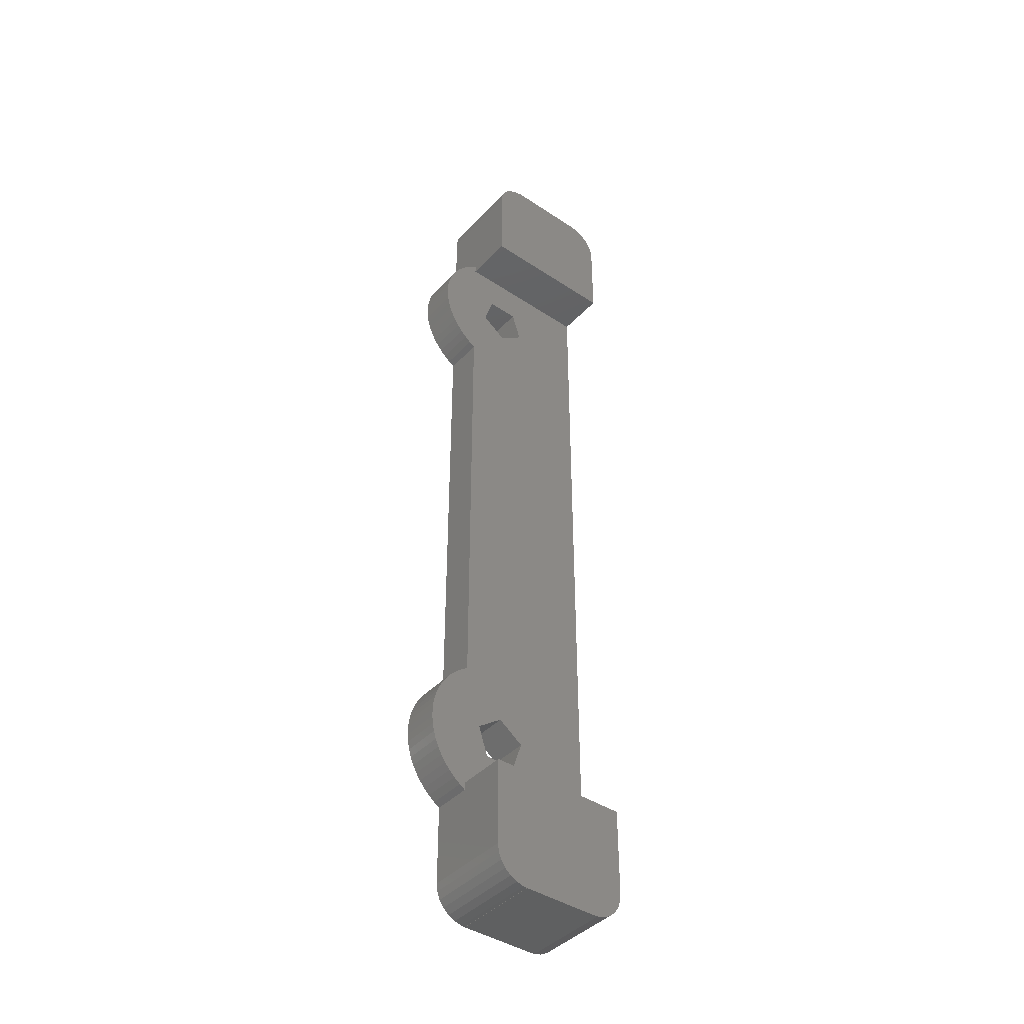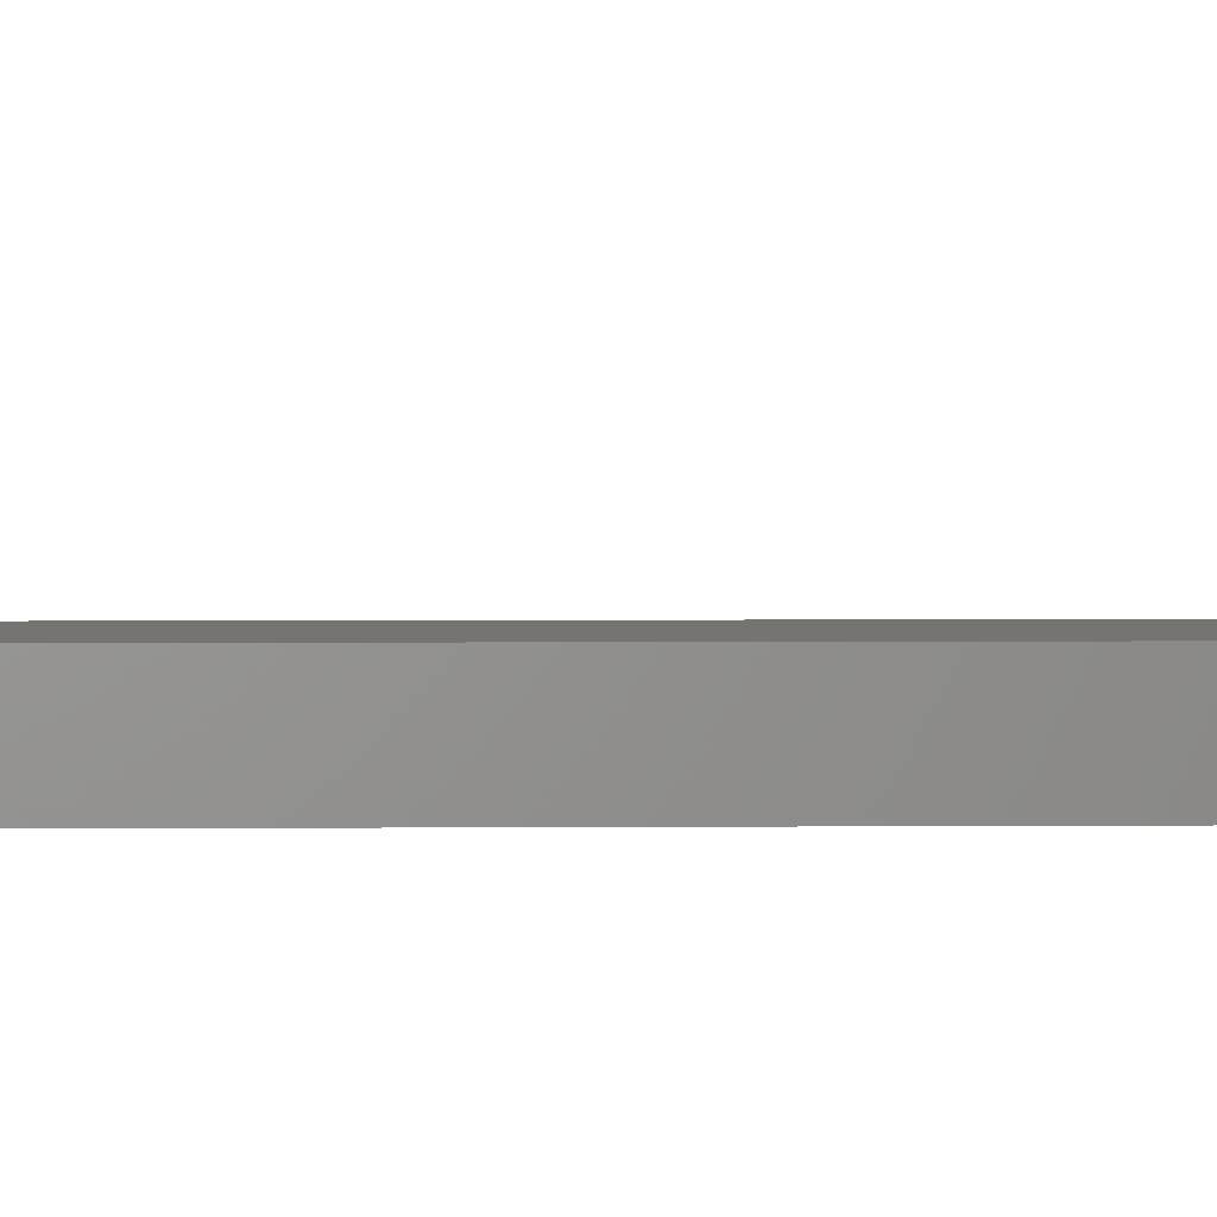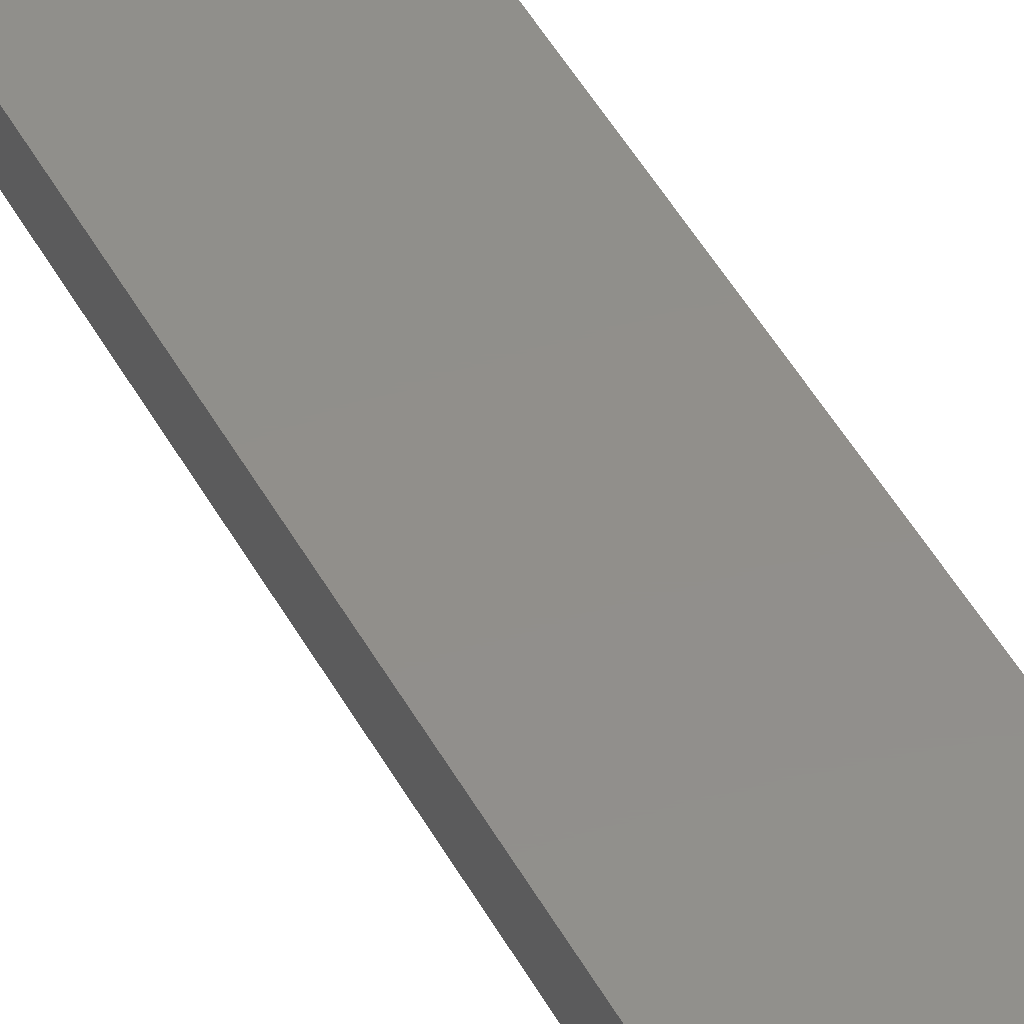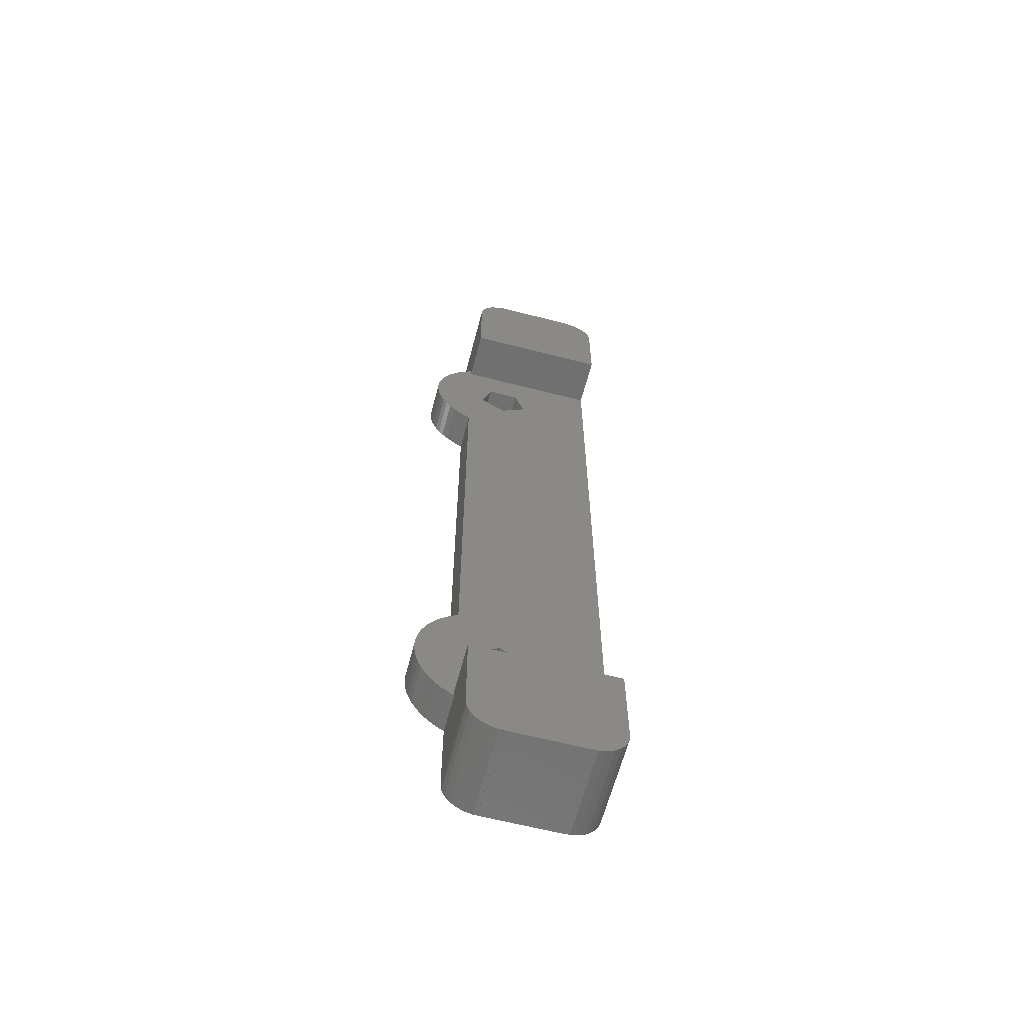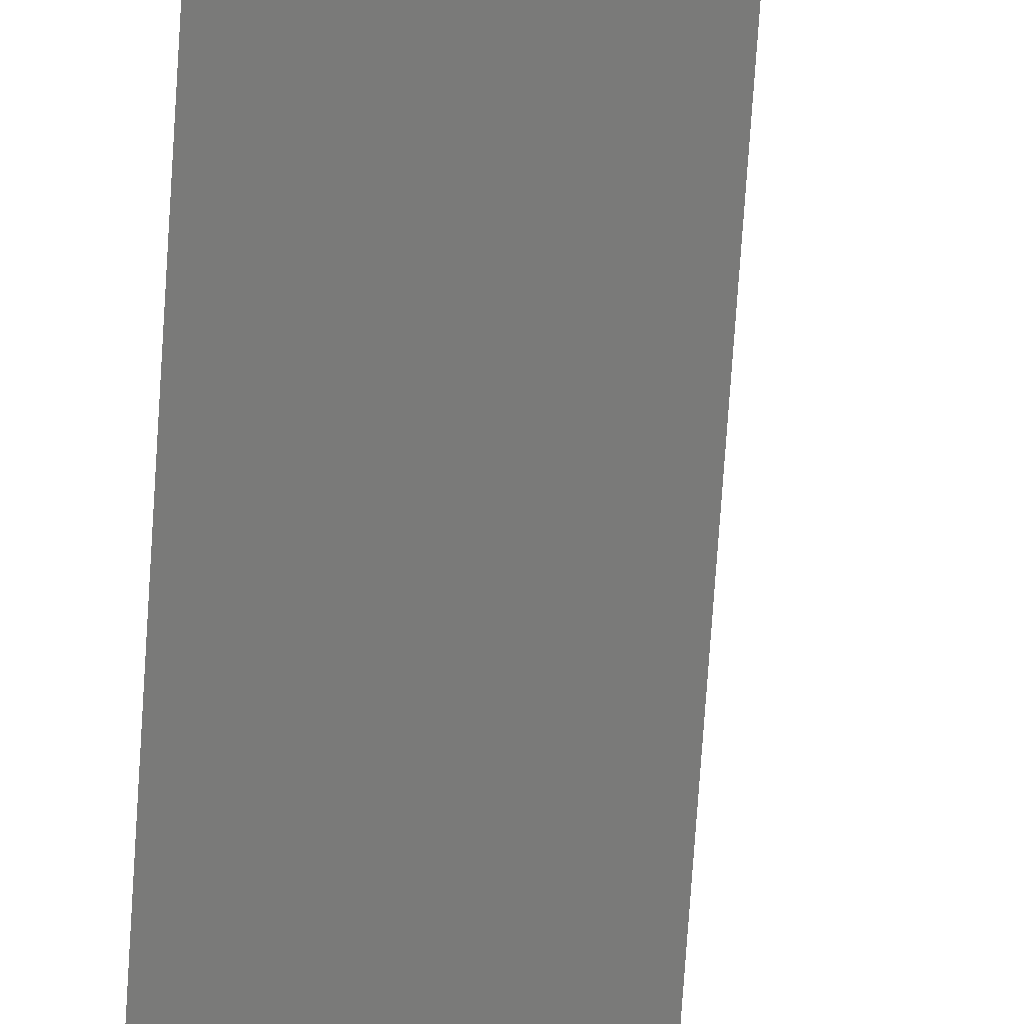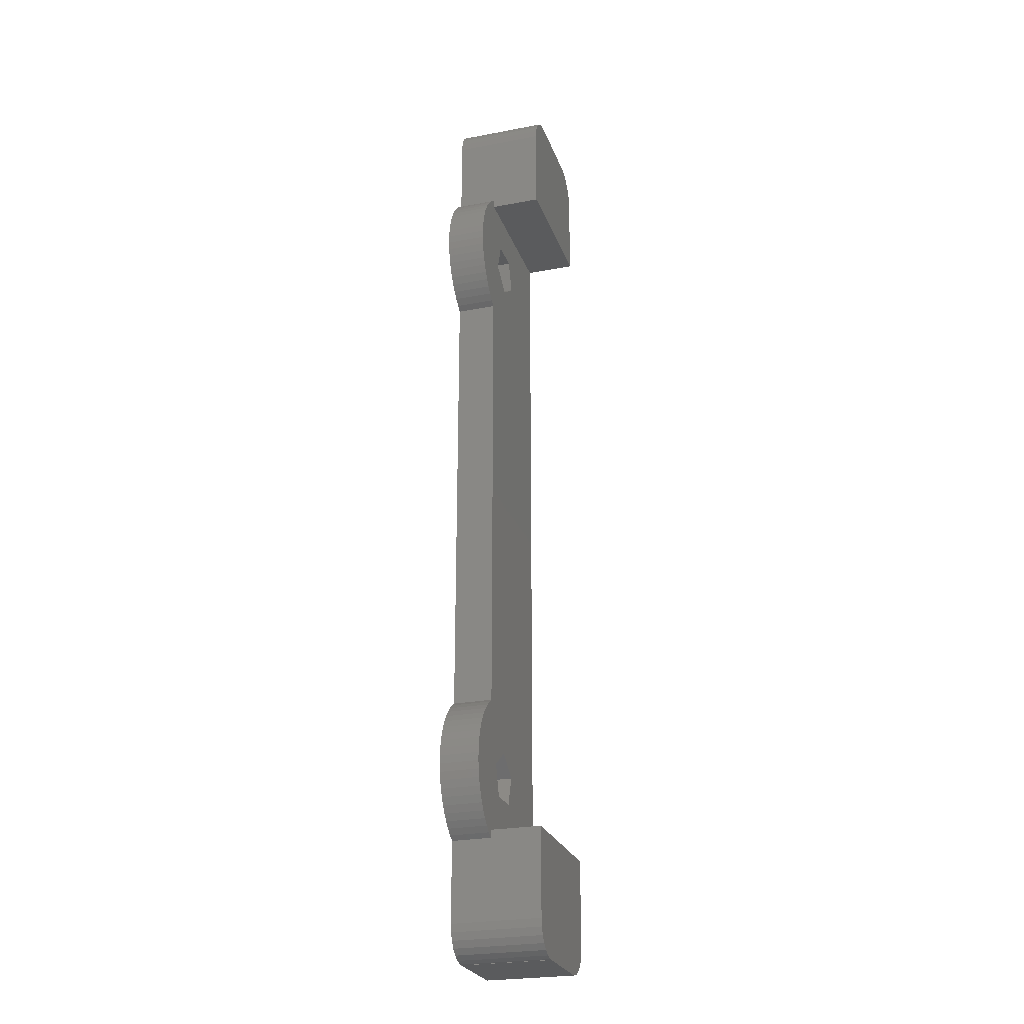
<metadata>
{"format":"stl","ext":"stl","renderer":"f3d","projection":"perspective","resolution":1024,"background":"white","views":[{"elev":-41.7,"azim":-38.7,"up":"+Y"},{"elev":1.8,"azim":-92.9,"up":"+Z"},{"elev":50.4,"azim":-28.5,"up":"+Z"},{"elev":-62.6,"azim":-14.6,"up":"+Y"},{"elev":-72.9,"azim":176.2,"up":"+Z"},{"elev":-25.3,"azim":-72.9,"up":"+Y"}]}
</metadata>
<code>
# stl→obj: 192 verts, 388 faces
v 19.61 -17.95 0
v 19.61 -17.95 2.39
v 19.66 -17.46 0
v 19.66 -18.94 0
v 19.66 -17.46 2.39
v 19.66 -18.94 2.39
v 19.61 -18.44 0
v 19.61 -18.44 2.39
v 19.61 17.95 0
v 19.61 17.95 2.39
v 19.61 18.44 0
v 22.02 13.95 0
v 19.66 17.46 0
v 19.61 18.44 2.39
v 19.66 17.46 2.39
v 19.66 18.94 0
v 19.66 18.94 2.39
v 19.75 -16.98 0
v 19.75 -16.98 2.39
v 19.9 -16.5 0
v 19.75 -19.42 0
v 20.09 -16.05 0
v 19.9 -19.89 0
v 20.33 -15.62 0
v 20.09 -20.35 0
v 20.6 -15.21 0
v 20.33 -20.78 0
v 20.92 -14.83 0
v 20.6 -21.19 0
v 21.27 -14.49 0
v 20.92 -21.56 0
v 21.66 -14.18 0
v 21.27 -21.91 0
v 22.02 -13.95 0
v 21.66 -22.22 0
v 22.99 -17.69 0
v 22.02 -22.45 0
v 23.58 -19.53 0
v 30.72 -27.31 0
v 28.72 -29.3 0
v 28.72 -29.31 0
v 28.96 -29.3 0
v 29.43 -29.18 0
v 29.86 -28.96 0
v 30.22 -28.64 0
v 30.49 -28.24 0
v 30.66 -27.79 0
v 19.75 -19.42 2.39
v 19.9 -19.89 2.39
v 19.9 -16.5 2.39
v 20.09 -20.35 2.39
v 20.09 -16.05 2.39
v 20.33 -20.78 2.39
v 20.33 -15.62 2.39
v 20.6 -21.19 2.39
v 20.6 -15.21 2.39
v 20.92 -21.56 2.39
v 20.92 -14.83 2.39
v 21.27 -21.91 2.39
v 21.27 -14.49 2.39
v 21.35 -21.97 2.39
v 30.72 -21.97 2.39
v 21.66 -14.18 2.39
v 22.02 -13.95 2.39
v 22.99 -17.69 2.39
v 23.58 -19.53 2.39
v 19.75 16.98 0
v 19.75 16.98 2.39
v 19.75 19.42 2.39
v 19.75 19.42 0
v 19.9 16.5 0
v 19.9 16.5 2.39
v 19.9 19.89 2.39
v 19.9 19.89 0
v 20.09 16.05 0
v 20.09 16.05 2.39
v 20.09 20.35 2.39
v 20.09 20.35 0
v 20.33 15.62 0
v 20.33 15.62 2.39
v 20.33 20.78 2.39
v 20.33 20.78 0
v 20.6 15.21 0
v 20.6 15.21 2.39
v 20.6 21.19 2.39
v 20.6 21.19 0
v 20.92 14.83 0
v 20.92 14.83 2.39
v 20.92 21.56 2.39
v 20.92 21.56 0
v 21.27 14.49 0
v 21.27 14.49 2.39
v 21.35 21.97 2.39
v 21.27 21.91 2.39
v 21.27 21.91 0
v 21.66 14.18 0
v 21.66 14.18 2.39
v 24.55 16.55 2.39
v 22.99 17.69 2.39
v 23.58 19.53 2.39
v 21.66 22.22 0
v 21.35 -21.97 2.4
v 21.66 -22.22 2.4
v 22.02 -21.97 2.4
v 21.35 21.97 2.4
v 30.72 21.97 2.39
v 21.66 22.22 2.4
v 22.02 21.97 2.4
v 22.02 -22.45 2.4
v 22.02 13.95 2.39
v 22.02 22.45 0
v 22.02 22.45 2.4
v 22.08 27.79 0
v 22.25 28.24 0
v 22.52 28.64 0
v 22.88 28.96 0
v 23.31 29.18 0
v 22.99 17.69 0
v 24.55 16.55 0
v 24.55 -16.55 0
v 26.11 17.69 0
v 26.11 -17.69 0
v 28.72 29.31 0
v 28.72 29.3 0
v 28.96 29.3 0
v 29.43 29.18 0
v 29.86 28.96 0
v 30.22 28.64 0
v 30.49 28.24 0
v 30.66 27.79 0
v 30.72 27.31 0
v 24.55 -16.55 2.39
v 26.11 -17.69 2.39
v 26.11 17.69 2.39
v 22.02 -21.97 5.45
v 30.72 -21.97 5.45
v 22.08 -27.79 5.45
v 22.25 -28.24 5.45
v 22.52 -28.64 5.45
v 22.88 -28.96 5.45
v 23.31 -29.18 5.45
v 23.78 -29.3 5.45
v 24.02 -29.3 5.45
v 28.72 -29.31 5.45
v 28.72 -29.3 5.45
v 28.96 -29.3 5.45
v 29.43 -29.18 5.45
v 29.86 -28.96 5.45
v 30.22 -28.64 5.45
v 30.49 -28.24 5.45
v 30.66 -27.79 5.45
v 30.72 -27.31 5.45
v 22.88 -28.96 0
v 22.52 -28.64 0
v 23.31 -29.18 0
v 23.78 -29.3 0
v 24.02 -29.3 0
v 22.02 -27.31 0
v 22.02 -27.31 5.45
v 22.08 -27.79 0
v 22.25 -28.24 0
v 22.02 21.97 5.45
v 22.02 27.31 5.45
v 30.72 21.97 5.45
v 22.02 27.31 0
v 22.08 27.79 5.45
v 22.25 28.24 5.45
v 22.52 28.64 5.45
v 22.88 28.96 5.45
v 23.31 29.18 5.45
v 23.78 29.3 5.45
v 24.02 29.3 5.45
v 28.72 29.3 5.45
v 28.72 29.31 5.45
v 28.96 29.3 5.45
v 29.43 29.18 5.45
v 29.86 28.96 5.45
v 30.22 28.64 5.45
v 30.49 28.24 5.45
v 30.66 27.79 5.45
v 30.72 27.31 5.45
v 23.78 29.3 0
v 23.58 19.53 0
v 24.02 29.3 0
v 25.52 -19.53 0
v 25.52 -19.53 2.39
v 25.52 19.53 0
v 25.52 19.53 2.39
v 24.02 -29.31 0
v 24.02 -29.31 5.45
v 24.02 29.31 0
v 24.02 29.31 5.45
f 1 2 3
f 1 3 4
f 2 5 3
f 2 6 5
f 7 1 4
f 7 8 1
f 7 4 8
f 8 2 1
f 8 4 6
f 8 6 2
f 9 10 11
f 9 11 12
f 9 13 10
f 9 12 13
f 10 14 11
f 10 13 15
f 10 15 14
f 11 14 16
f 11 16 12
f 14 15 17
f 14 17 16
f 3 5 18
f 5 19 18
f 4 3 18
f 4 18 20
f 4 21 6
f 4 20 22
f 4 23 21
f 4 22 24
f 4 25 23
f 4 24 26
f 4 27 25
f 4 26 28
f 4 29 27
f 4 28 30
f 4 31 29
f 4 30 32
f 4 33 31
f 4 32 34
f 4 35 33
f 4 34 36
f 4 37 35
f 4 36 38
f 4 38 39
f 4 40 41
f 4 41 37
f 4 42 40
f 4 43 42
f 4 44 43
f 4 45 44
f 4 46 45
f 4 47 46
f 4 39 47
f 6 19 5
f 6 21 48
f 6 48 49
f 6 50 19
f 6 49 51
f 6 52 50
f 6 51 53
f 6 54 52
f 6 53 55
f 6 56 54
f 6 55 57
f 6 58 56
f 6 57 59
f 6 60 58
f 6 59 61
f 6 61 62
f 6 63 60
f 6 64 63
f 6 65 64
f 6 66 65
f 6 62 66
f 13 67 15
f 13 12 67
f 15 67 68
f 15 68 69
f 15 69 17
f 16 17 70
f 16 70 12
f 17 69 70
f 18 19 20
f 19 50 20
f 21 23 48
f 48 23 49
f 67 71 68
f 67 12 71
f 68 71 72
f 68 72 73
f 68 73 69
f 70 69 74
f 70 74 12
f 69 73 74
f 20 50 22
f 50 52 22
f 23 25 49
f 49 25 51
f 71 75 72
f 71 12 75
f 72 75 76
f 72 76 77
f 72 77 73
f 74 73 78
f 74 78 12
f 73 77 78
f 22 52 24
f 52 54 24
f 25 27 51
f 51 27 53
f 75 79 76
f 75 12 79
f 76 79 80
f 76 80 81
f 76 81 77
f 78 77 82
f 78 82 12
f 77 81 82
f 24 54 26
f 54 56 26
f 27 29 53
f 53 29 55
f 79 83 80
f 79 12 83
f 80 83 84
f 80 84 85
f 80 85 81
f 82 81 86
f 82 86 12
f 81 85 86
f 26 56 28
f 56 58 28
f 29 31 55
f 55 31 57
f 83 87 84
f 83 12 87
f 84 87 88
f 84 88 89
f 84 89 85
f 86 85 90
f 86 90 12
f 85 89 90
f 28 58 30
f 58 60 30
f 31 33 57
f 57 33 59
f 87 91 88
f 87 12 91
f 88 91 92
f 88 92 93
f 88 94 89
f 88 93 94
f 90 89 95
f 90 95 12
f 89 94 95
f 30 60 32
f 60 63 32
f 33 35 59
f 59 35 61
f 91 96 92
f 91 12 96
f 92 96 97
f 92 97 98
f 92 99 100
f 92 100 93
f 92 98 99
f 95 94 101
f 95 101 12
f 94 93 101
f 61 102 62
f 61 35 103
f 61 103 102
f 102 103 104
f 102 104 62
f 93 105 101
f 93 100 106
f 93 106 105
f 105 107 101
f 105 108 107
f 105 106 108
f 32 63 34
f 63 64 34
f 35 37 103
f 103 37 109
f 103 109 104
f 96 12 97
f 97 12 110
f 97 110 98
f 101 107 111
f 101 111 12
f 107 108 112
f 107 112 111
f 34 64 12
f 34 12 113
f 34 113 114
f 34 114 115
f 34 115 116
f 34 116 117
f 34 118 119
f 34 117 118
f 34 120 36
f 34 119 121
f 34 122 120
f 34 121 123
f 34 124 125
f 34 123 124
f 34 125 126
f 34 126 127
f 34 127 128
f 34 128 129
f 34 129 130
f 34 130 131
f 34 131 122
f 64 110 12
f 64 65 132
f 64 132 133
f 64 133 106
f 64 134 110
f 64 106 134
f 104 135 136
f 104 136 62
f 135 137 138
f 135 138 139
f 135 139 140
f 135 140 141
f 135 141 142
f 135 142 143
f 135 143 144
f 135 145 146
f 135 144 145
f 135 146 147
f 135 147 148
f 135 148 149
f 135 149 150
f 135 150 151
f 135 151 152
f 135 152 136
f 37 153 154
f 37 155 153
f 37 156 155
f 37 157 156
f 37 41 157
f 109 135 104
f 158 37 154
f 158 159 37
f 158 160 159
f 158 161 160
f 158 154 161
f 159 135 109
f 159 109 37
f 159 160 137
f 159 137 135
f 12 111 113
f 110 134 98
f 108 162 112
f 108 106 162
f 162 163 112
f 162 106 164
f 162 164 163
f 111 112 165
f 111 165 113
f 112 163 165
f 165 163 113
f 163 166 113
f 163 167 166
f 163 168 167
f 163 169 168
f 163 170 169
f 163 171 170
f 163 172 171
f 163 173 174
f 163 174 172
f 163 175 173
f 163 176 175
f 163 177 176
f 163 178 177
f 163 179 178
f 163 180 179
f 163 164 181
f 163 181 180
f 160 161 137
f 137 161 138
f 113 166 114
f 166 167 114
f 161 154 138
f 138 154 139
f 114 167 115
f 167 168 115
f 154 153 139
f 139 153 140
f 115 168 116
f 168 169 116
f 153 155 140
f 140 155 141
f 116 169 117
f 169 170 117
f 36 65 38
f 36 120 65
f 65 66 38
f 65 120 132
f 118 99 119
f 118 117 182
f 118 183 99
f 118 182 184
f 118 184 183
f 99 183 100
f 99 98 119
f 155 156 141
f 141 156 142
f 117 170 182
f 170 171 182
f 38 66 185
f 38 185 39
f 66 186 185
f 66 62 186
f 183 184 123
f 183 187 100
f 183 123 187
f 100 187 188
f 100 188 106
f 156 157 142
f 142 157 143
f 182 171 184
f 171 172 184
f 189 157 41
f 189 190 157
f 189 41 190
f 190 143 157
f 190 41 144
f 190 144 143
f 184 172 191
f 184 191 123
f 172 192 191
f 172 174 192
f 191 192 123
f 192 174 123
f 120 122 132
f 132 122 133
f 119 98 121
f 98 134 121
f 185 186 122
f 185 122 39
f 186 133 122
f 186 62 133
f 187 121 188
f 187 123 121
f 188 121 134
f 188 134 106
f 122 131 39
f 133 62 106
f 40 42 145
f 145 42 146
f 41 40 144
f 144 40 145
f 124 173 125
f 124 123 173
f 173 123 174
f 173 175 125
f 42 43 146
f 146 43 147
f 125 175 126
f 175 176 126
f 43 44 147
f 147 44 148
f 126 176 127
f 176 177 127
f 44 45 148
f 148 45 149
f 127 177 128
f 177 178 128
f 45 46 149
f 149 46 150
f 128 178 129
f 178 179 129
f 46 47 150
f 150 47 151
f 129 179 130
f 179 180 130
f 47 39 151
f 151 39 152
f 130 180 131
f 180 181 131
f 62 131 106
f 39 62 152
f 39 131 62
f 152 62 136
f 106 131 164
f 164 131 181

</code>
